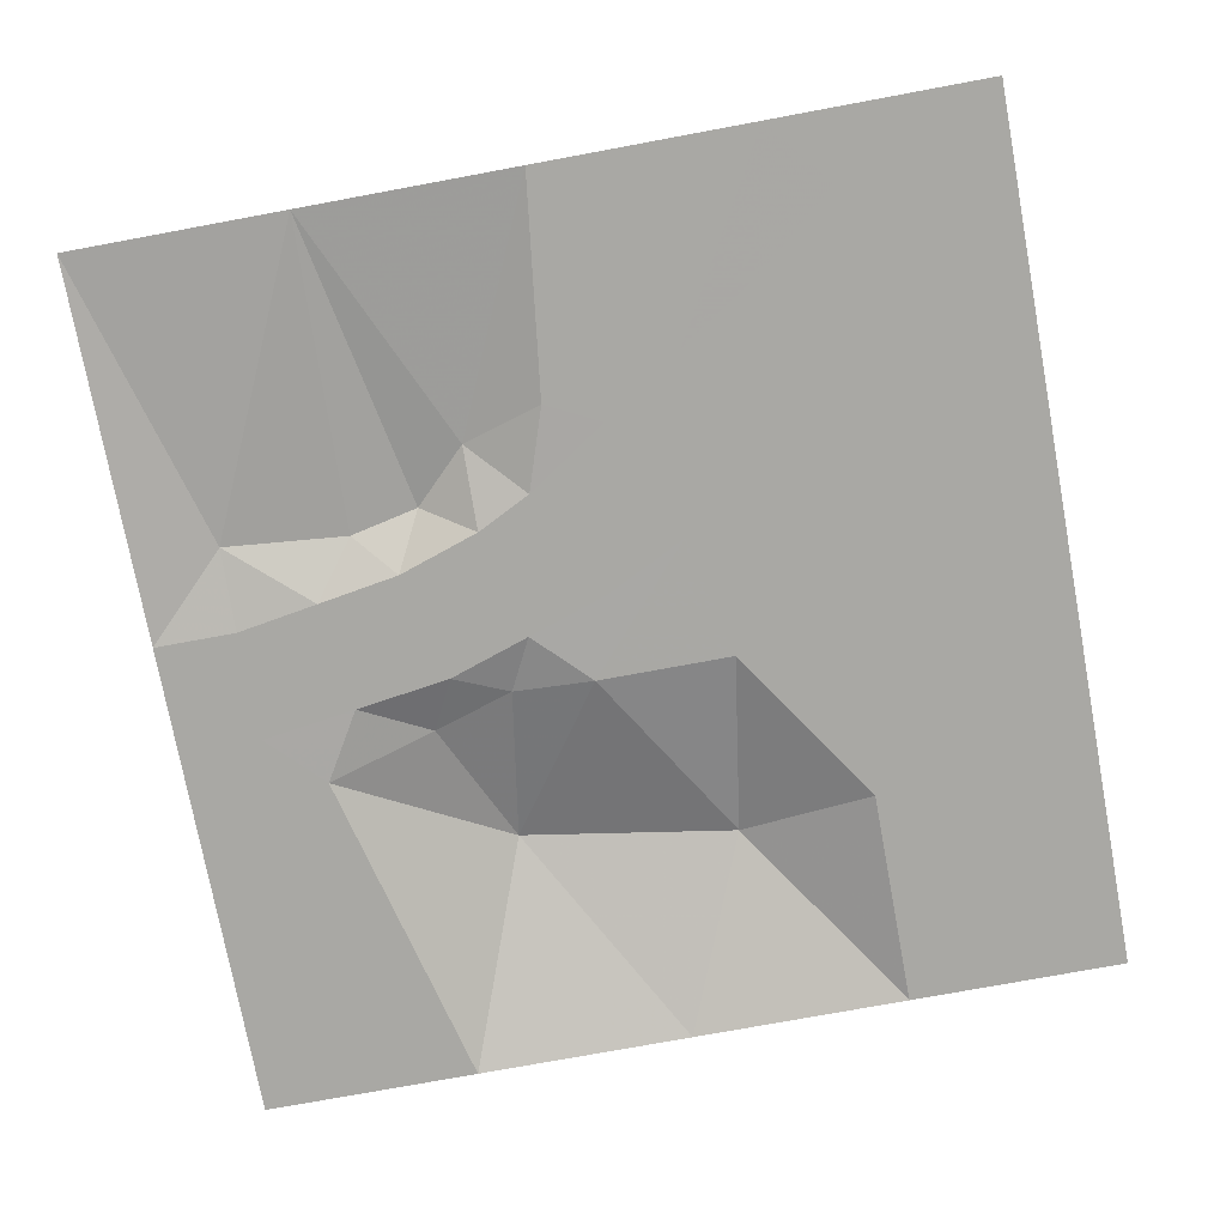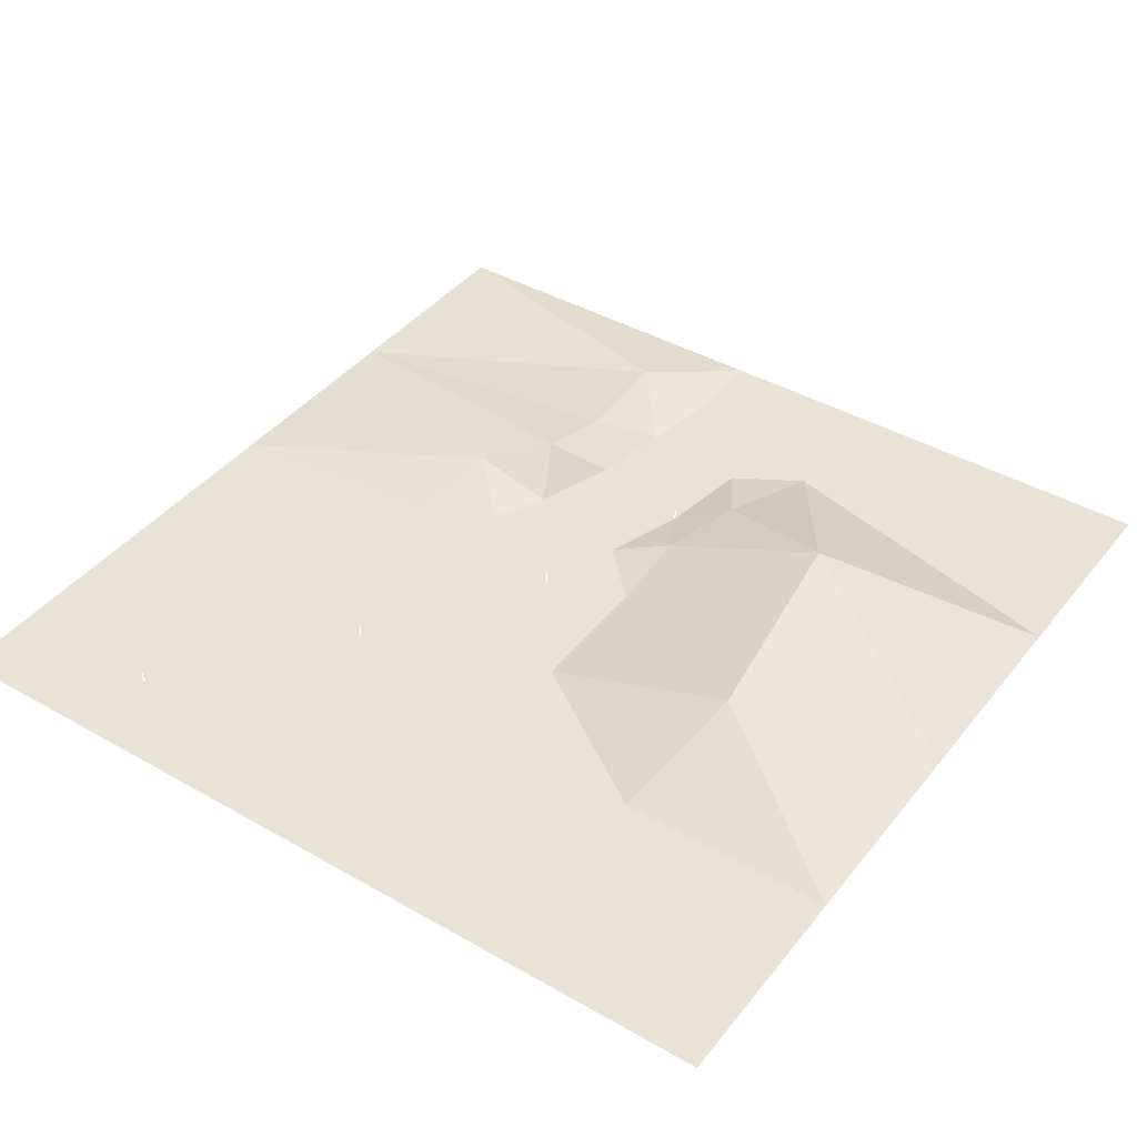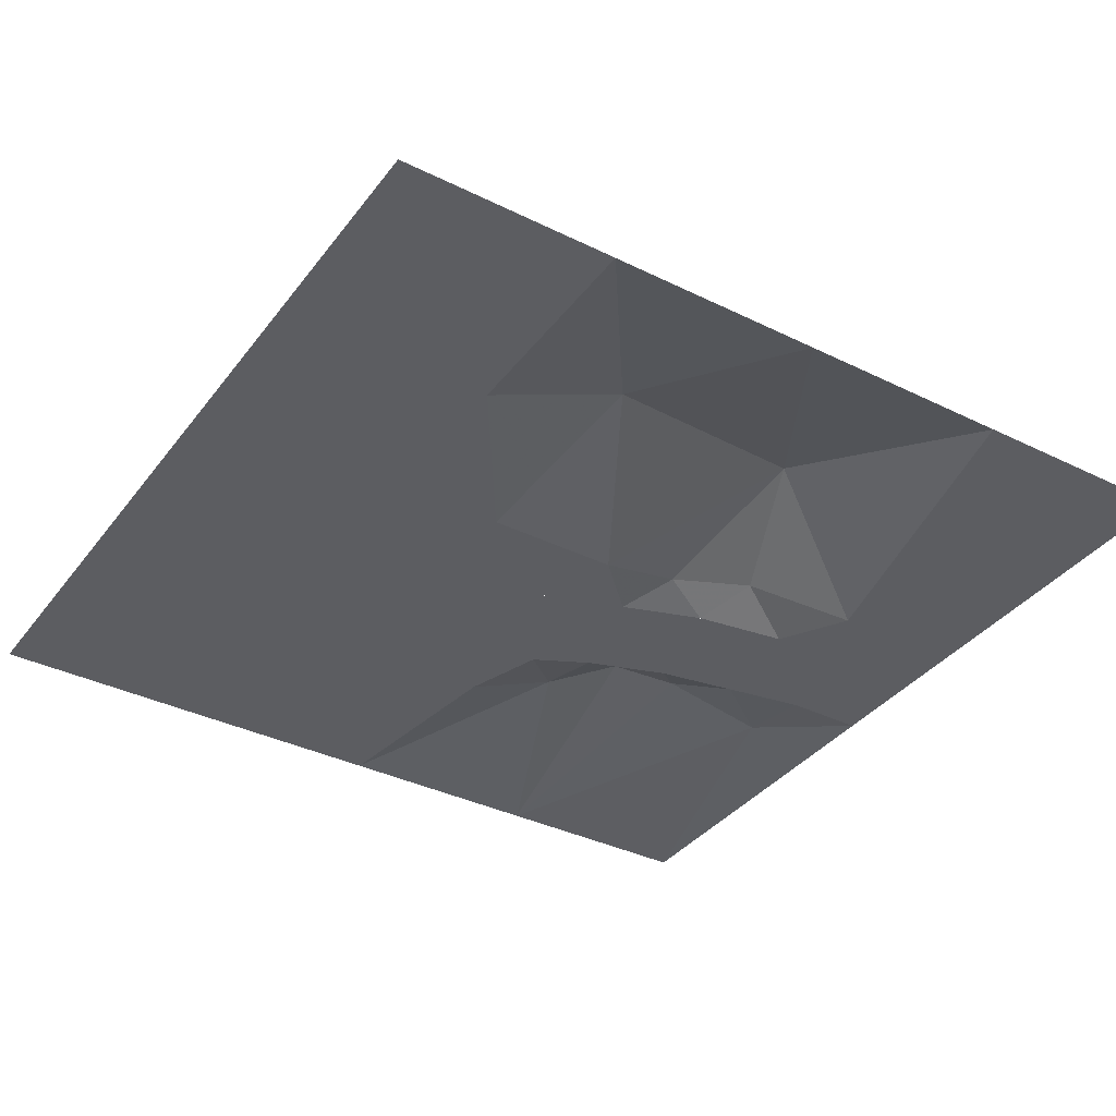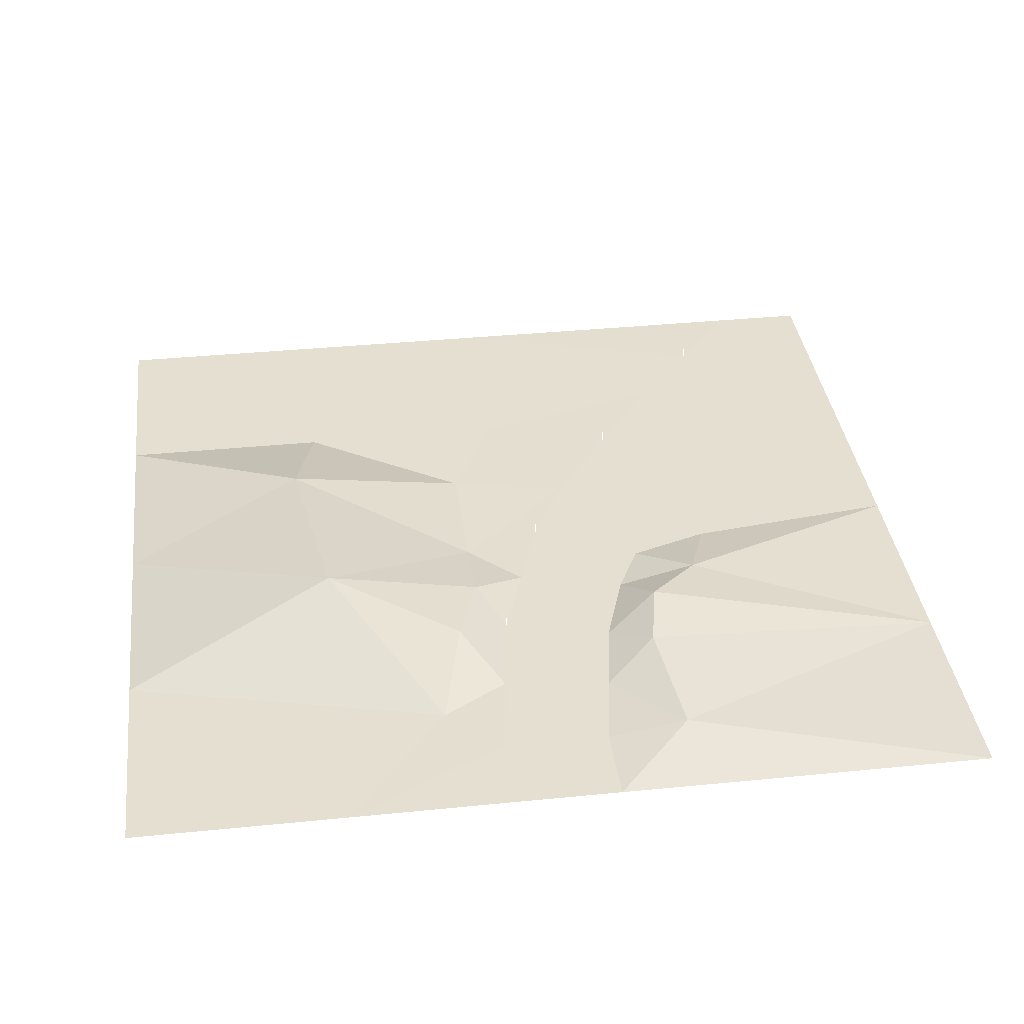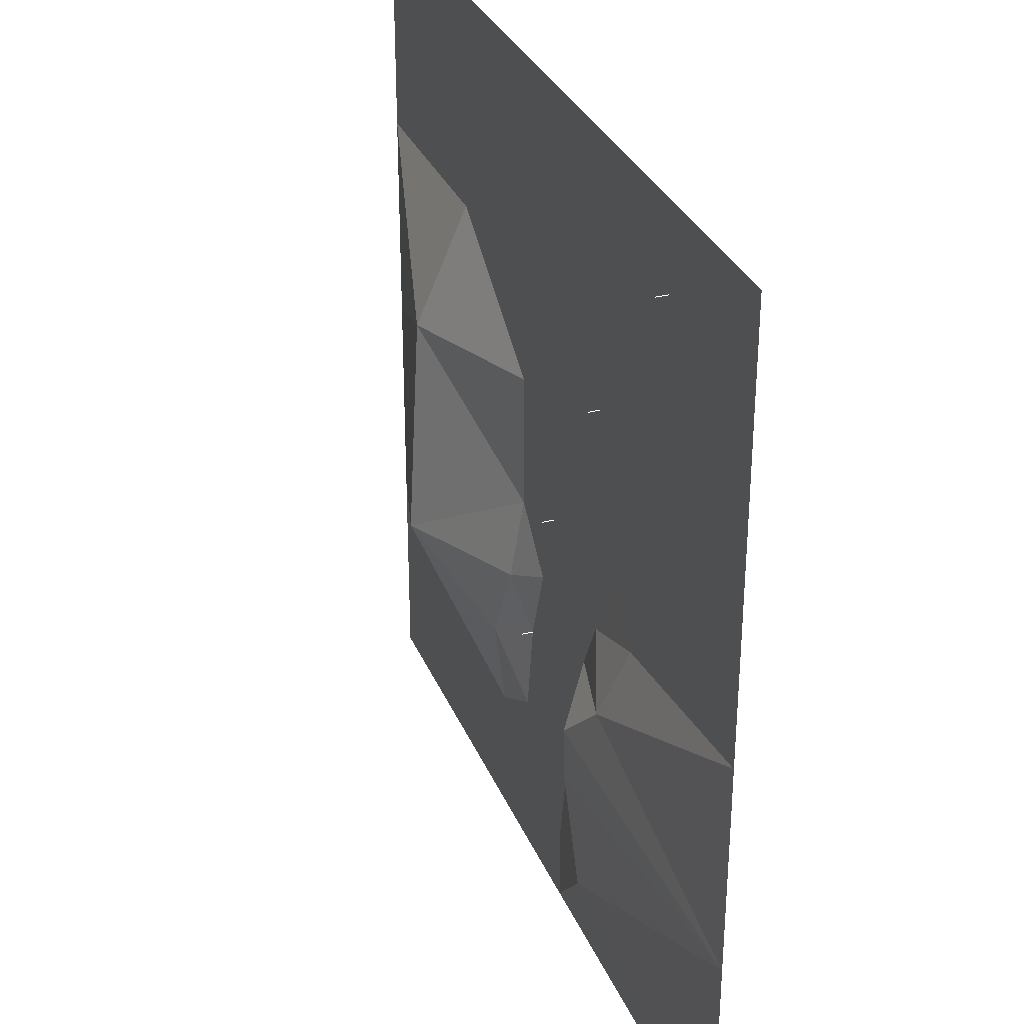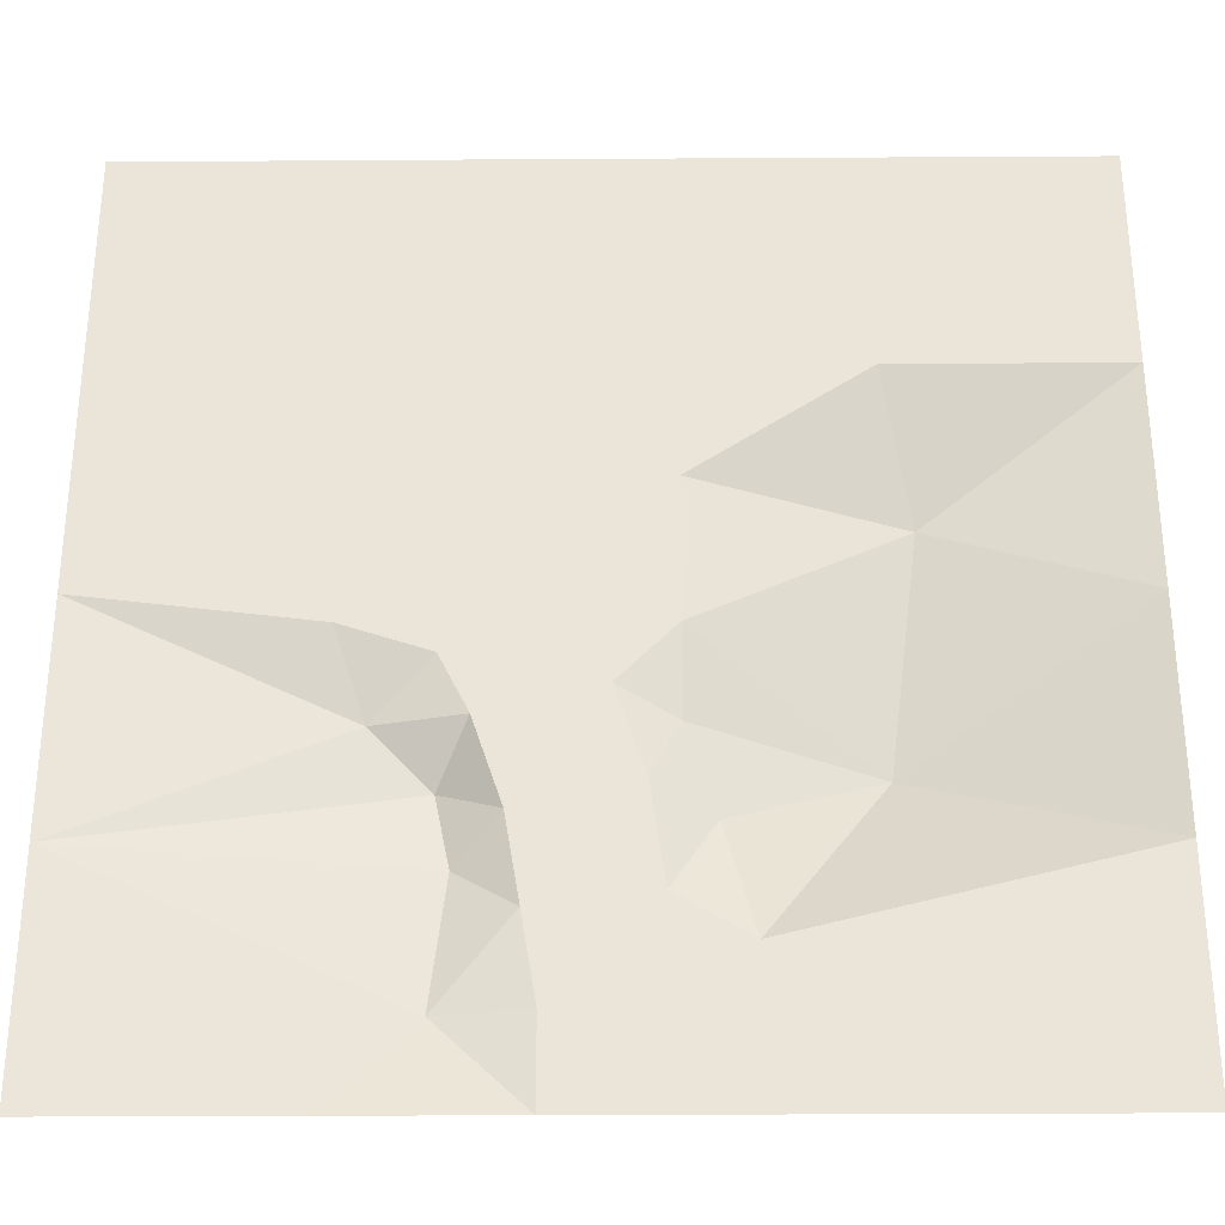
<metadata>
{"format":"obj","ext":"obj","renderer":"f3d","projection":"perspective","resolution":1024,"background":"white","views":[{"elev":-74.9,"azim":100.5,"up":"+Z"},{"elev":41.2,"azim":-145.2,"up":"+Z"},{"elev":-36.6,"azim":-122.5,"up":"+Z"},{"elev":36.6,"azim":-7.4,"up":"+Z"},{"elev":31.8,"azim":69.8,"up":"+Y"},{"elev":-31.1,"azim":-179.5,"up":"+Y"}]}
</metadata>
<code>
o tiles1_48
v -1.024 2.048 0.001
v -1.024 1.024 0.001
v -2.048 1.024 0.001
v -2.048 2.048 0.001
v 0 2.048 0.001
v 0 1.024 0.001
v -1.152 0.384 0.209
v -0.256 0.512 0.001
v -0.256 -0.128 0.001
v -1.024 -0.64 0.305
v -2.048 0 0.001
v -2.048 -1.024 0.001
v -0.512 -1.408 0.001
v -2.048 -2.048 0.001
v -1.024 -2.048 0.001
v -0.256 -1.664 0.002
v -0.256 -2.048 0.002
v -0.192 -1.216 0.002
v -0.384 -0.896 0.097
v -0.128 -0.768 0.002
v -0.256 -0.512 0.065
v 0 -0.384 0.002
v 0.128 0 0.002
v 0.32 0.384 0.002
v 0.64 0.832 0.002
v 0.96 1.28 0.002
v 1.024 2.048 0.001
v 1.28 1.664 0.002
v 1.6 2.048 0.002
v 2.048 2.048 0.002
v 2.048 1.6 0.002
v 1.728 1.28 0.002
v 1.408 0.896 0.002
v 1.152 0.512 0.002
v 0.896 0.128 0.002
v 0.64 -0.256 0.002
v 0.512 -0.512 0.002
v 0.384 -0.896 0.002
v 0.32 -1.28 0.002
v 0.256 -1.664 0.002
v 0.256 -2.048 0.002
v 2.048 1.024 0.001
v 2.048 0 0.001
v 1.024 -0.128 0.001
v 0.896 -0.512 0.097
v 0.64 -0.768 0.145
v 0.576 -1.088 0.113
v 0.64 -1.664 0.065
v 1.024 -2.048 0.001
v 2.048 -2.048 0.001
v 2.048 -1.024 0.001
v 1.28 1.664 0.05
v 1.28 1.664 0.058
v 0.64 0.832 0.05
v 0.64 0.832 0.058
v 0.128 0 0.05
v 0.128 0 0.058
v -0.128 -0.768 0.05
v -0.128 -0.768 0.058
l 28 52
l 52 53
l 25 54
l 54 55
l 23 56
l 56 57
l 20 58
l 58 59
f 1 2 3
f 3 4 1
f 2 1 5
f 5 6 2
f 3 2 7
f 7 2 8
f 7 8 9
f 7 9 10
f 7 10 11
f 11 10 12
f 7 11 3
f 12 10 13
f 14 12 13
f 13 15 14
f 15 13 16
f 16 17 15
f 16 13 18
f 18 13 19
f 18 19 20
f 20 19 21
f 20 21 22
f 22 21 9
f 10 19 13
f 21 19 10
f 9 21 10
f 22 9 23
f 9 8 24
f 24 23 9
f 2 6 8
f 8 6 25
f 25 24 8
f 6 5 26
f 26 25 6
f 5 27 28
f 28 26 5
f 27 29 28
f 29 30 31
f 28 29 31
f 31 32 28
f 26 28 32
f 32 33 26
f 25 26 33
f 33 34 25
f 24 25 34
f 34 35 24
f 23 24 35
f 35 36 23
f 22 23 36
f 36 37 22
f 20 22 37
f 37 38 20
f 18 20 38
f 38 39 18
f 16 18 39
f 39 40 16
f 17 16 40
f 40 41 17
f 32 31 42
f 33 32 42
f 34 33 42
f 42 43 34
f 35 34 43
f 43 44 35
f 36 35 44
f 36 44 45
f 37 36 45
f 37 45 46
f 38 37 46
f 38 46 47
f 39 38 47
f 39 47 48
f 40 39 48
f 41 40 48
f 41 48 49
f 49 48 50
f 50 48 51
f 48 47 51
f 47 46 51
f 46 45 51
f 51 45 43
f 45 44 43

</code>
